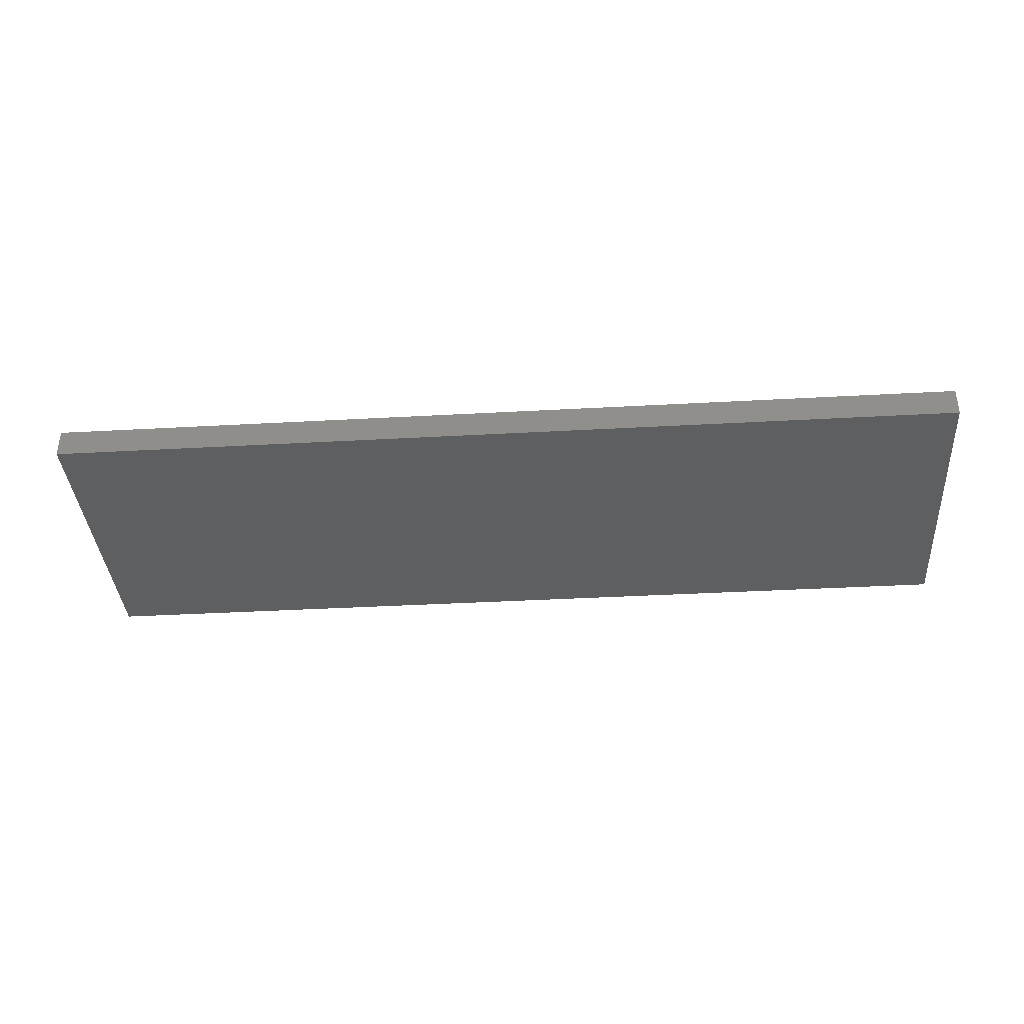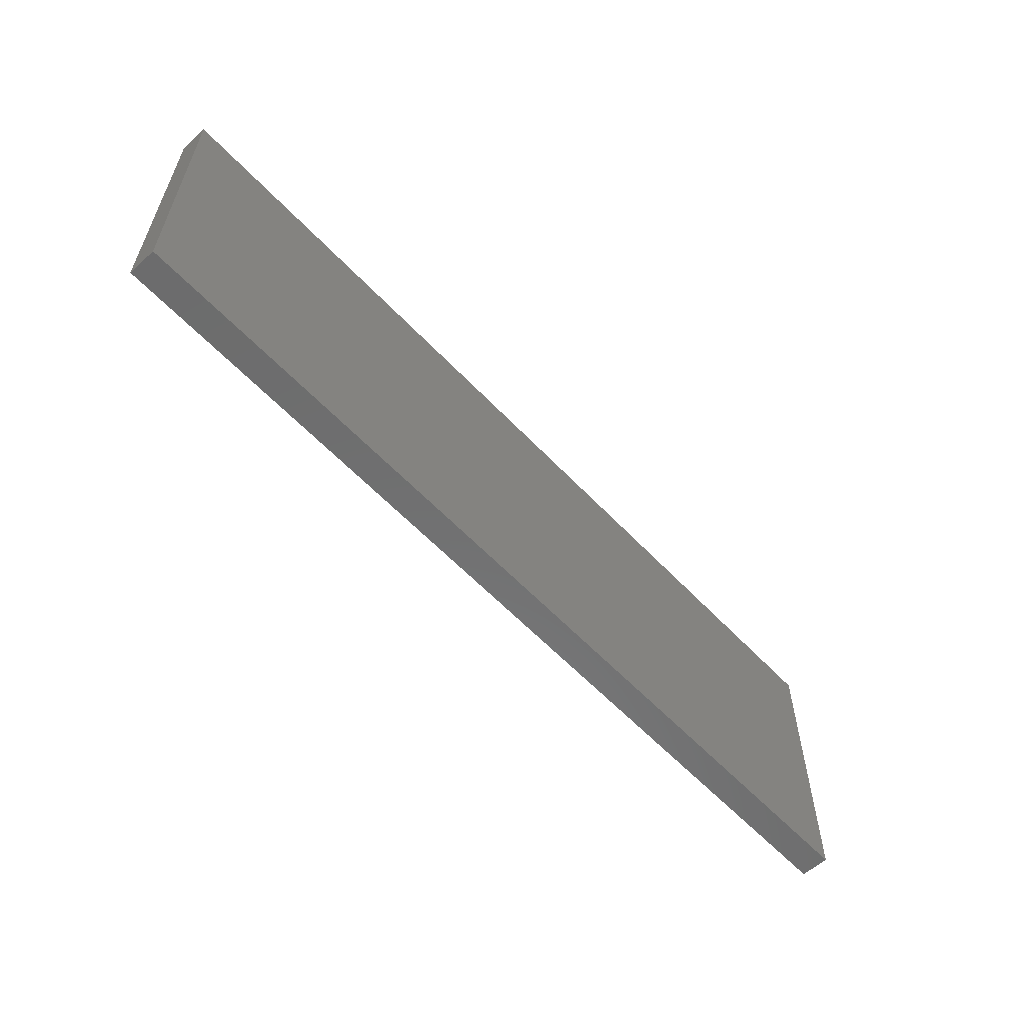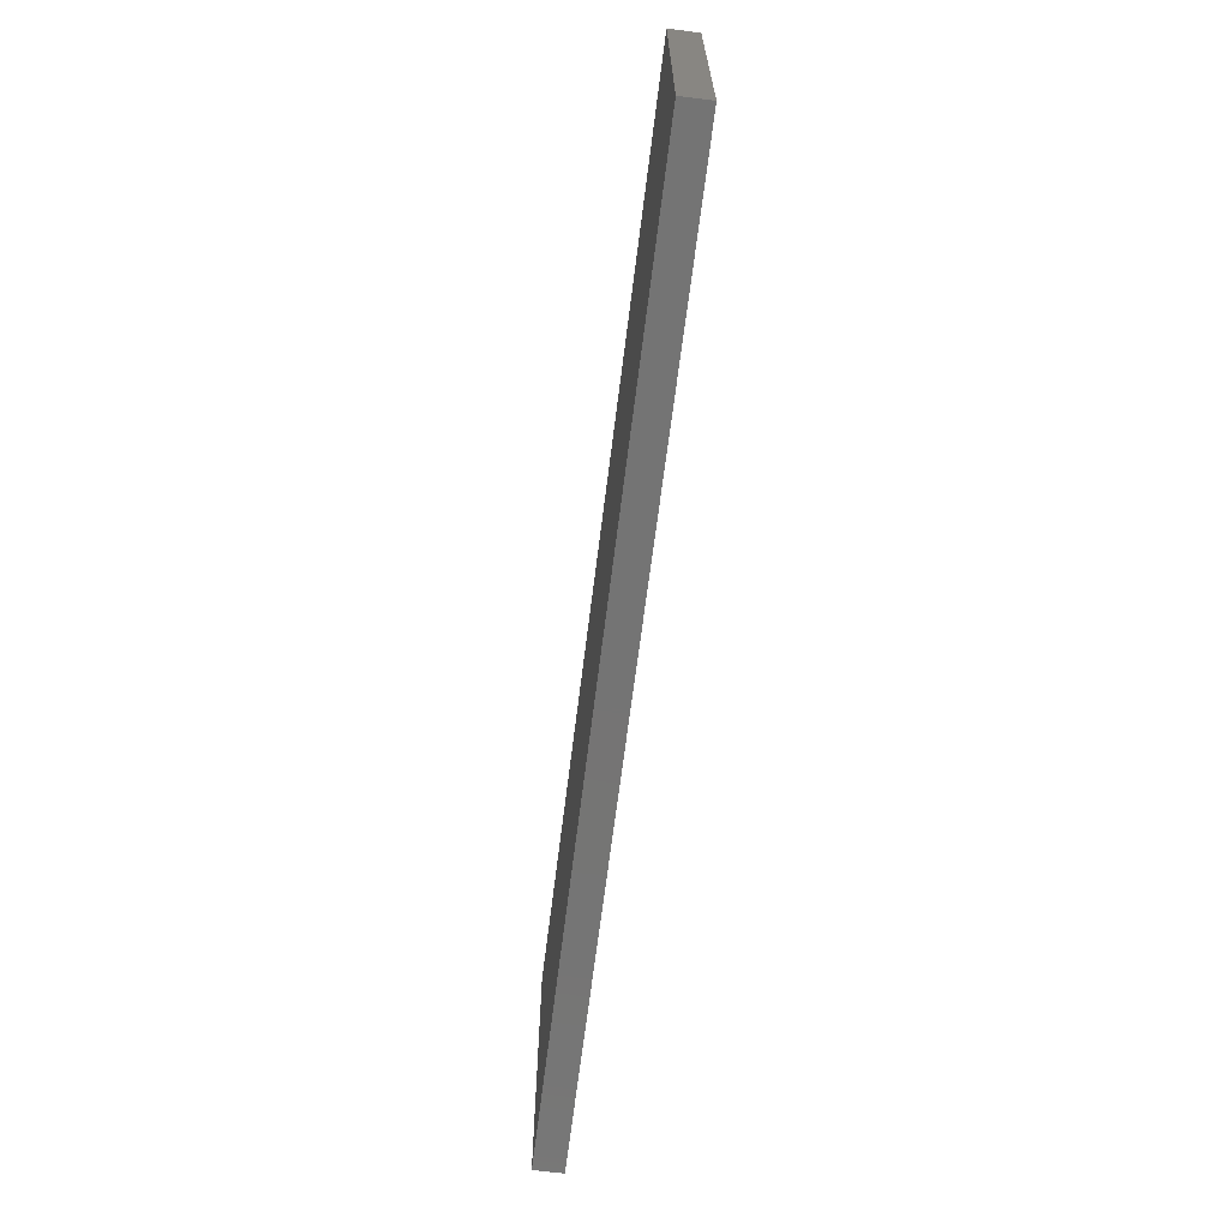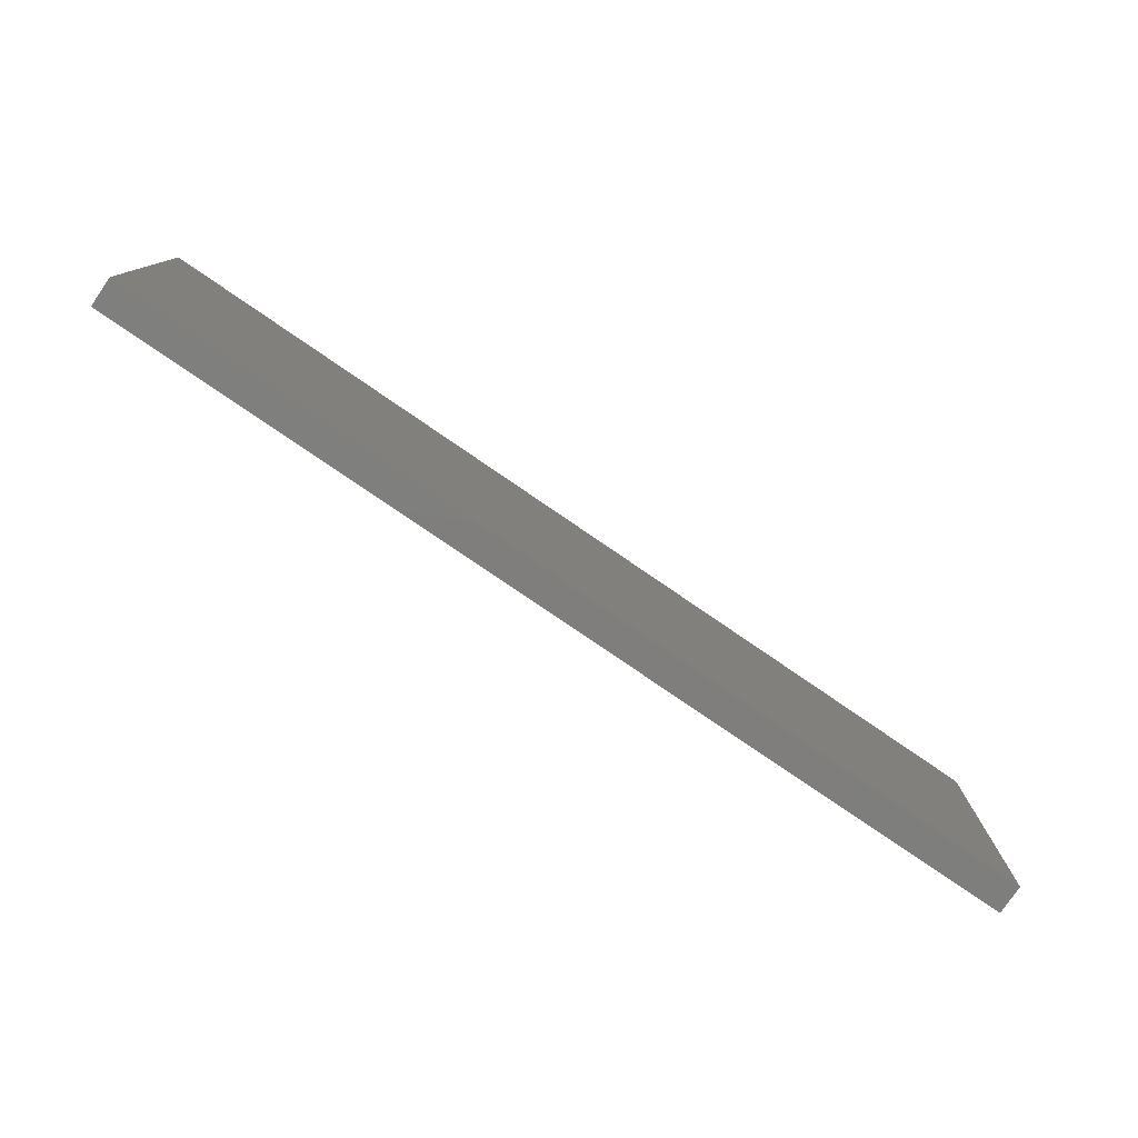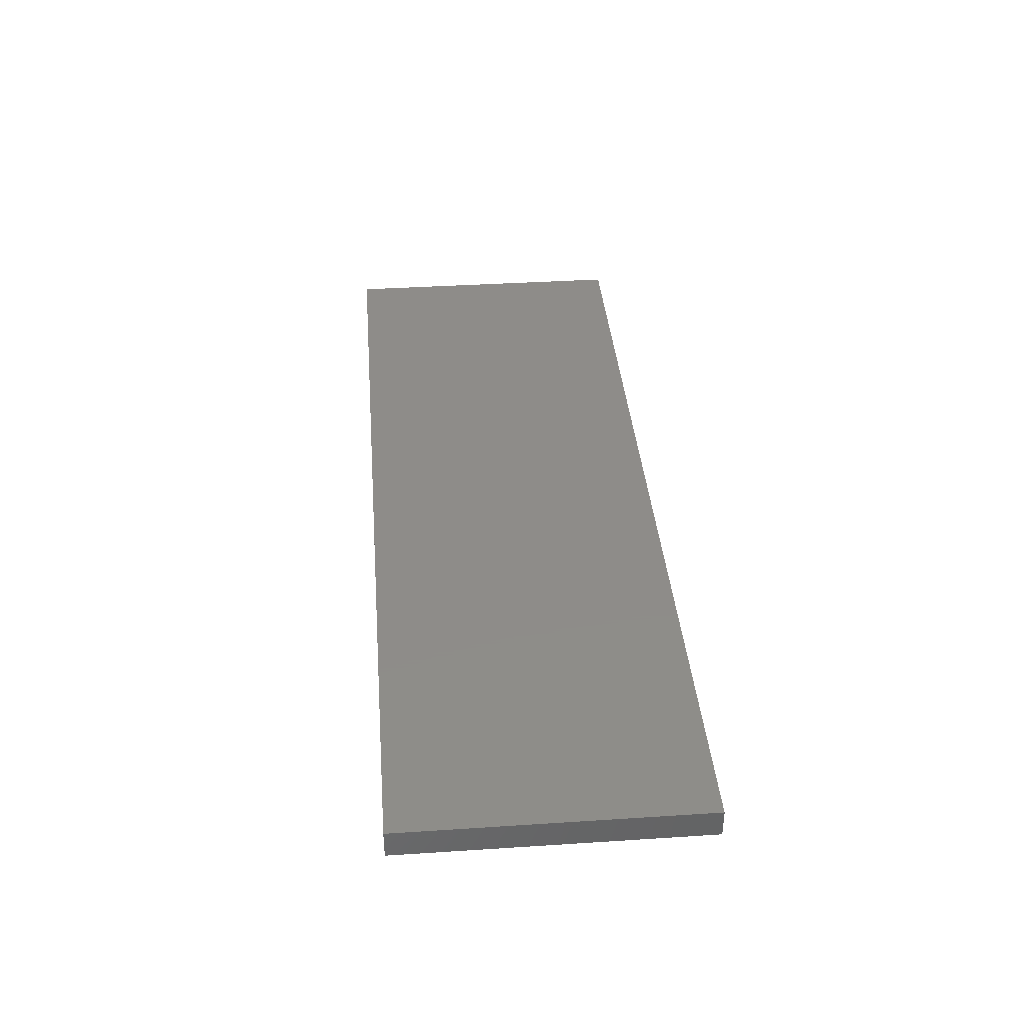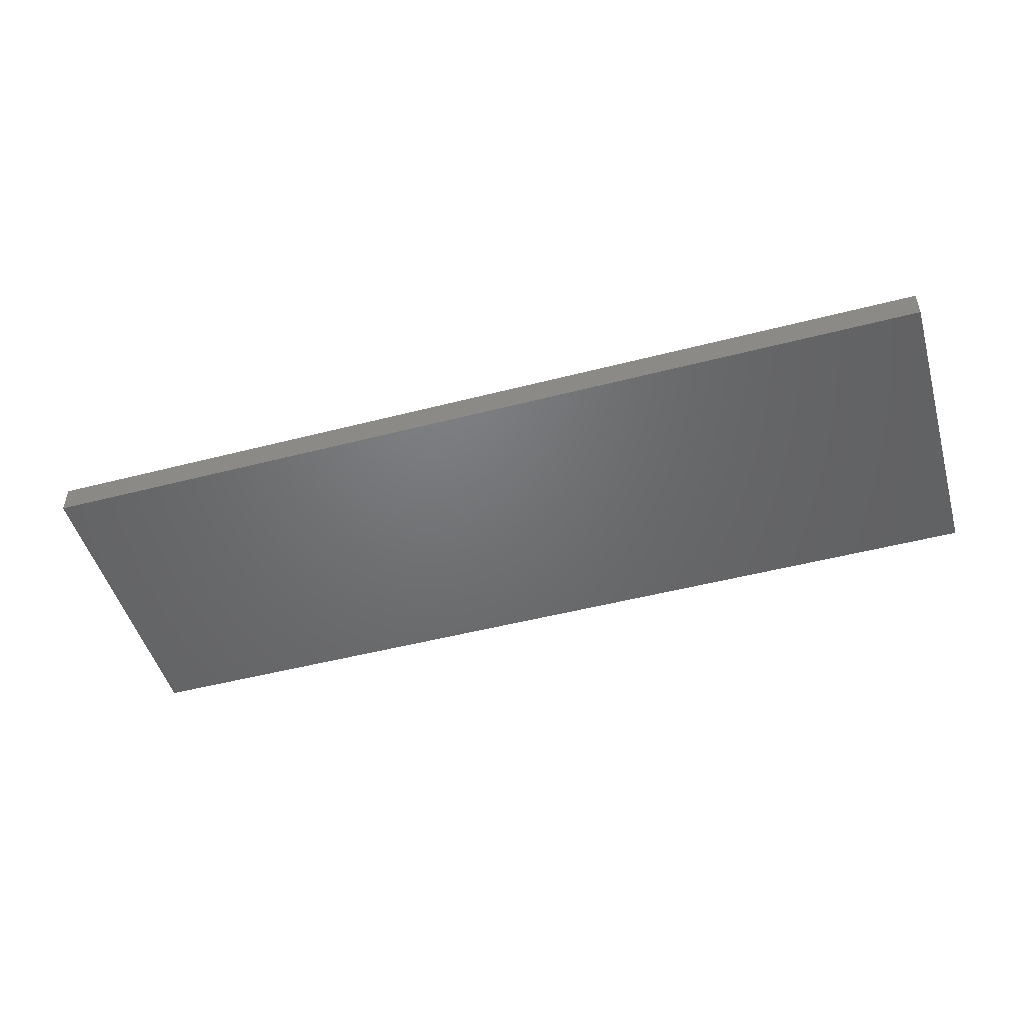
<metadata>
{"format":"stl","ext":"stl","renderer":"f3d","projection":"perspective","resolution":1024,"background":"white","views":[{"elev":-37.4,"azim":4.1,"up":"+Z"},{"elev":-58.8,"azim":132.8,"up":"+Y"},{"elev":-66.6,"azim":-97.1,"up":"+Y"},{"elev":-78.4,"azim":-34.4,"up":"+Y"},{"elev":38.2,"azim":-94.7,"up":"+Z"},{"elev":-49.3,"azim":16.0,"up":"+Z"}]}
</metadata>
<code>
# stl→obj: 16 verts, 28 faces
v -0.75 0.2473 0.04688
v -0.7344 0.2473 0.03125
v -0.7344 0.2473 0.01562
v 0.75 0.2473 0.04688
v 0.75 0.2473 0
v 0.7344 0.2473 0.01562
v 0.7344 0.2473 0.03125
v -0.75 0.2473 0
v 0.7344 -0.2266 0.03125
v 0.7344 -0.2266 0.01562
v -0.7344 -0.2266 0.03125
v -0.7344 -0.2266 0.01562
v -0.75 -0.2422 0.04688
v 0.75 -0.2422 0.04688
v -0.75 -0.2422 0
v 0.75 -0.2422 0
f 1 2 3
f 4 5 6
f 4 6 7
f 4 7 2
f 4 2 1
f 6 5 3
f 3 5 8
f 3 8 1
f 9 7 10
f 10 7 6
f 2 11 3
f 3 11 12
f 3 12 6
f 6 12 10
f 2 7 11
f 11 7 9
f 11 9 12
f 12 9 10
f 13 14 1
f 1 14 4
f 15 8 16
f 16 8 5
f 1 8 13
f 13 8 15
f 14 16 4
f 4 16 5
f 13 15 14
f 14 15 16

</code>
